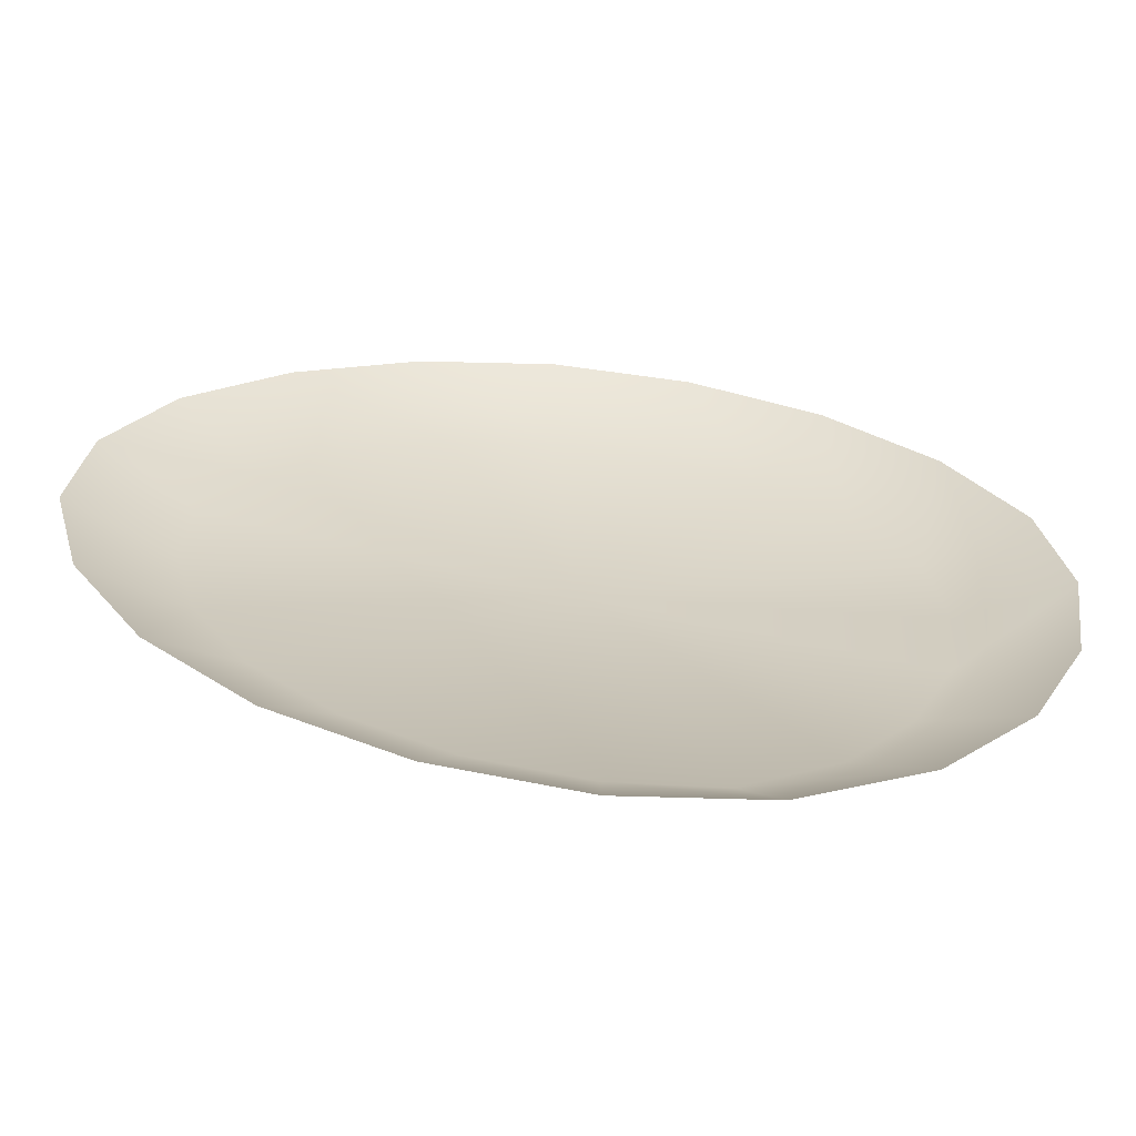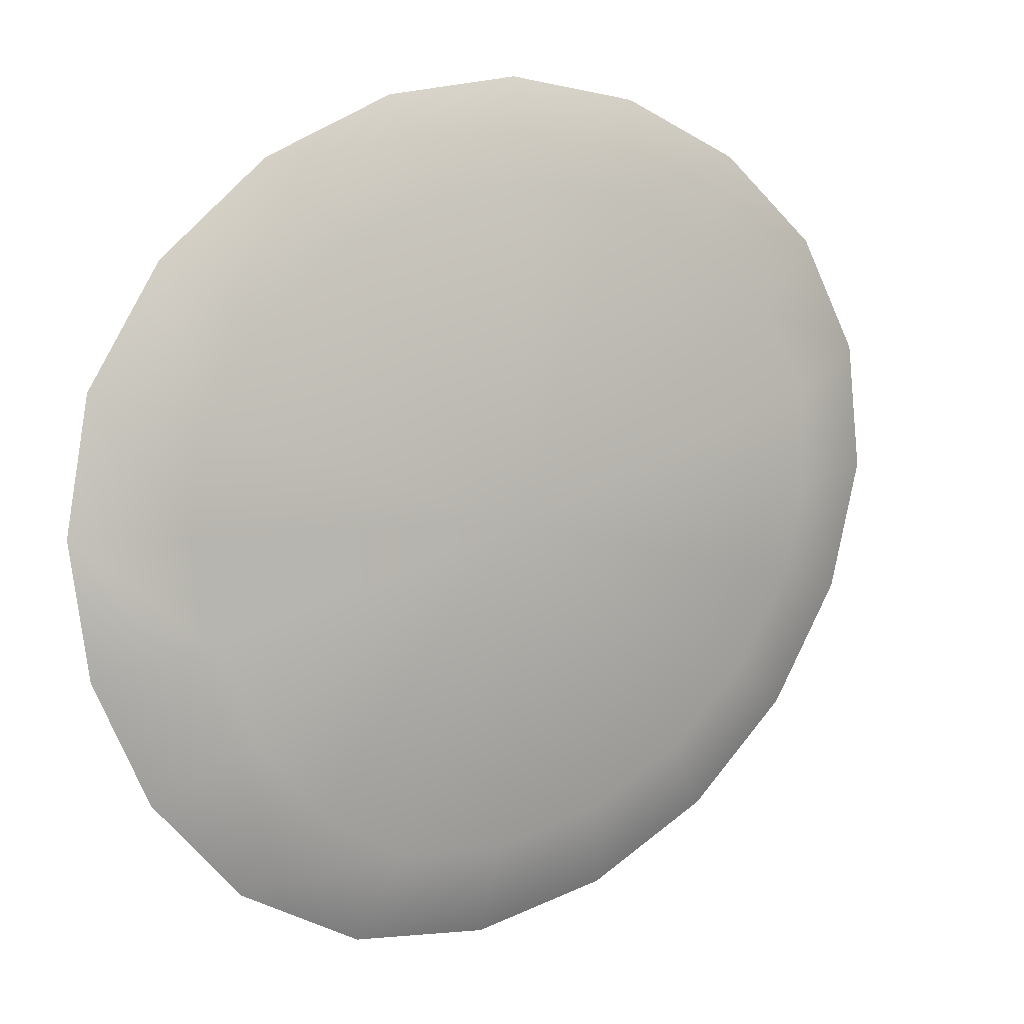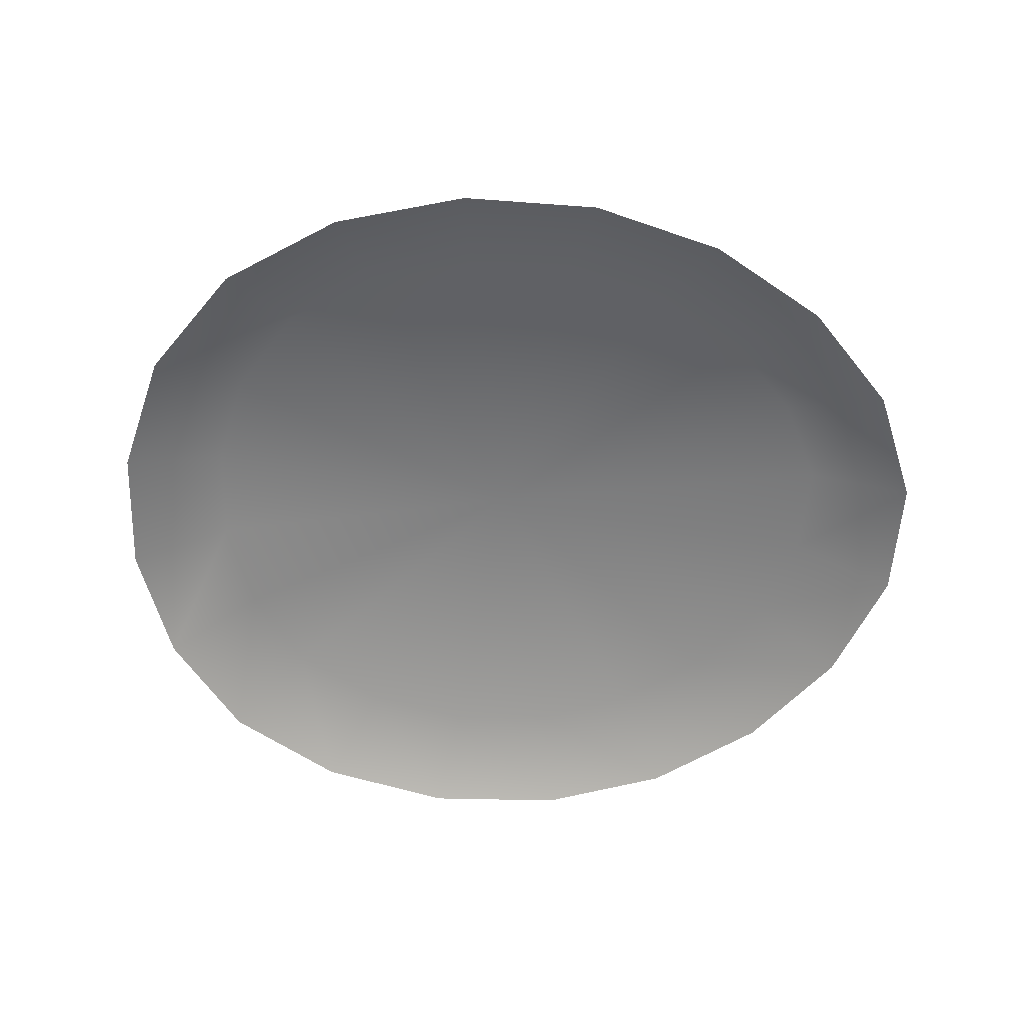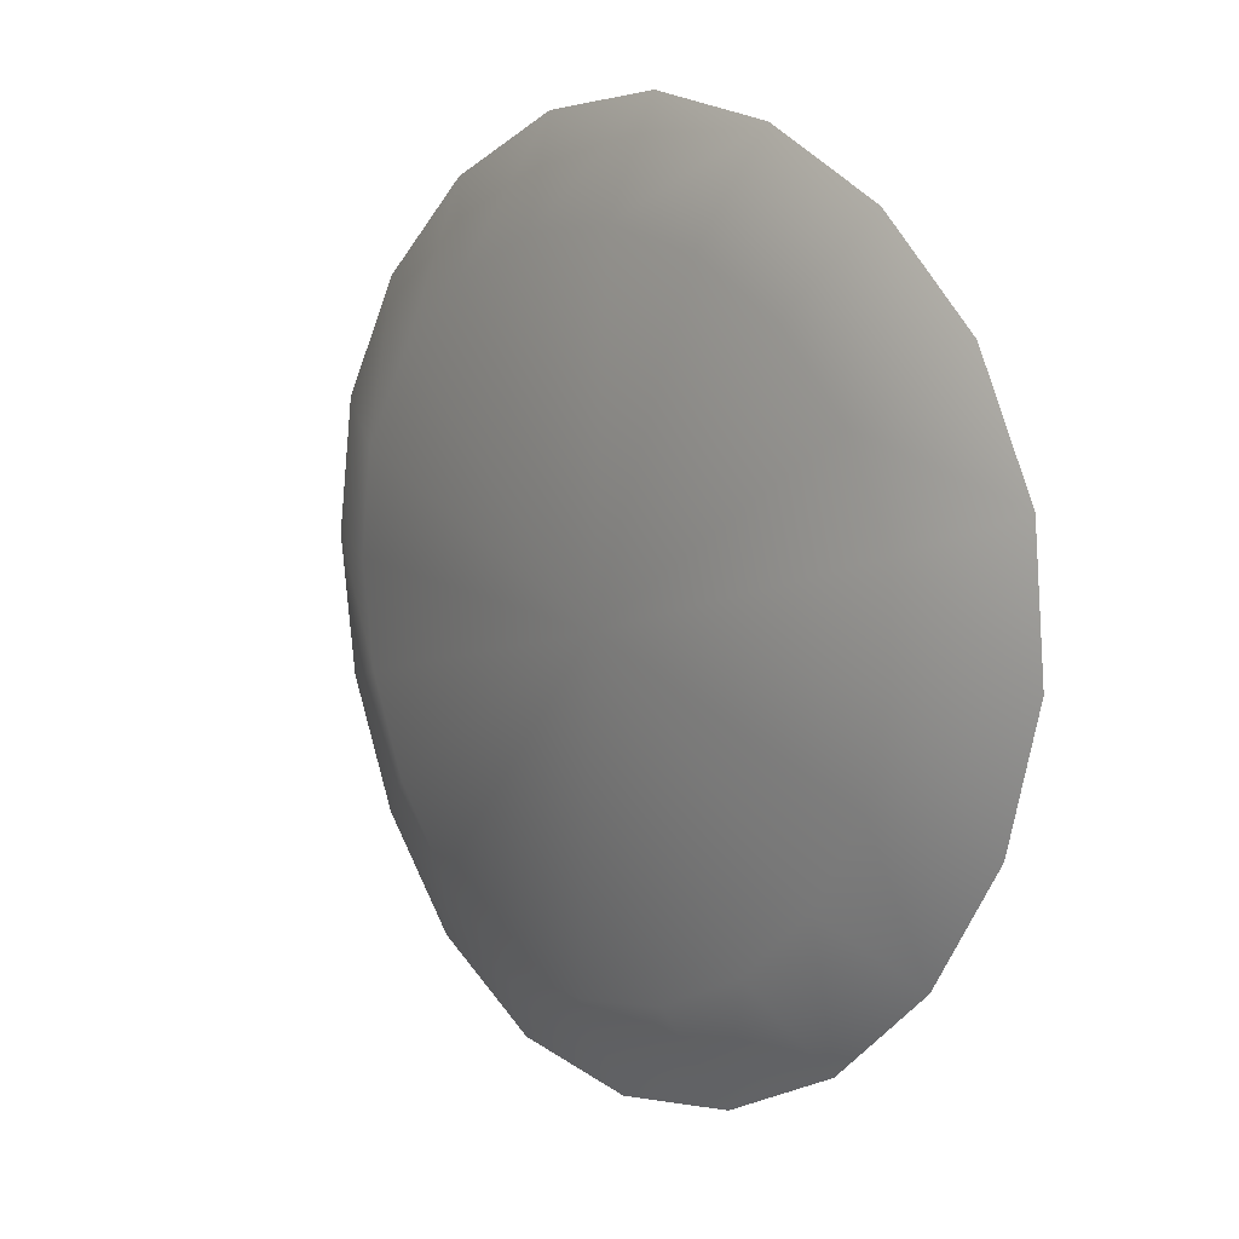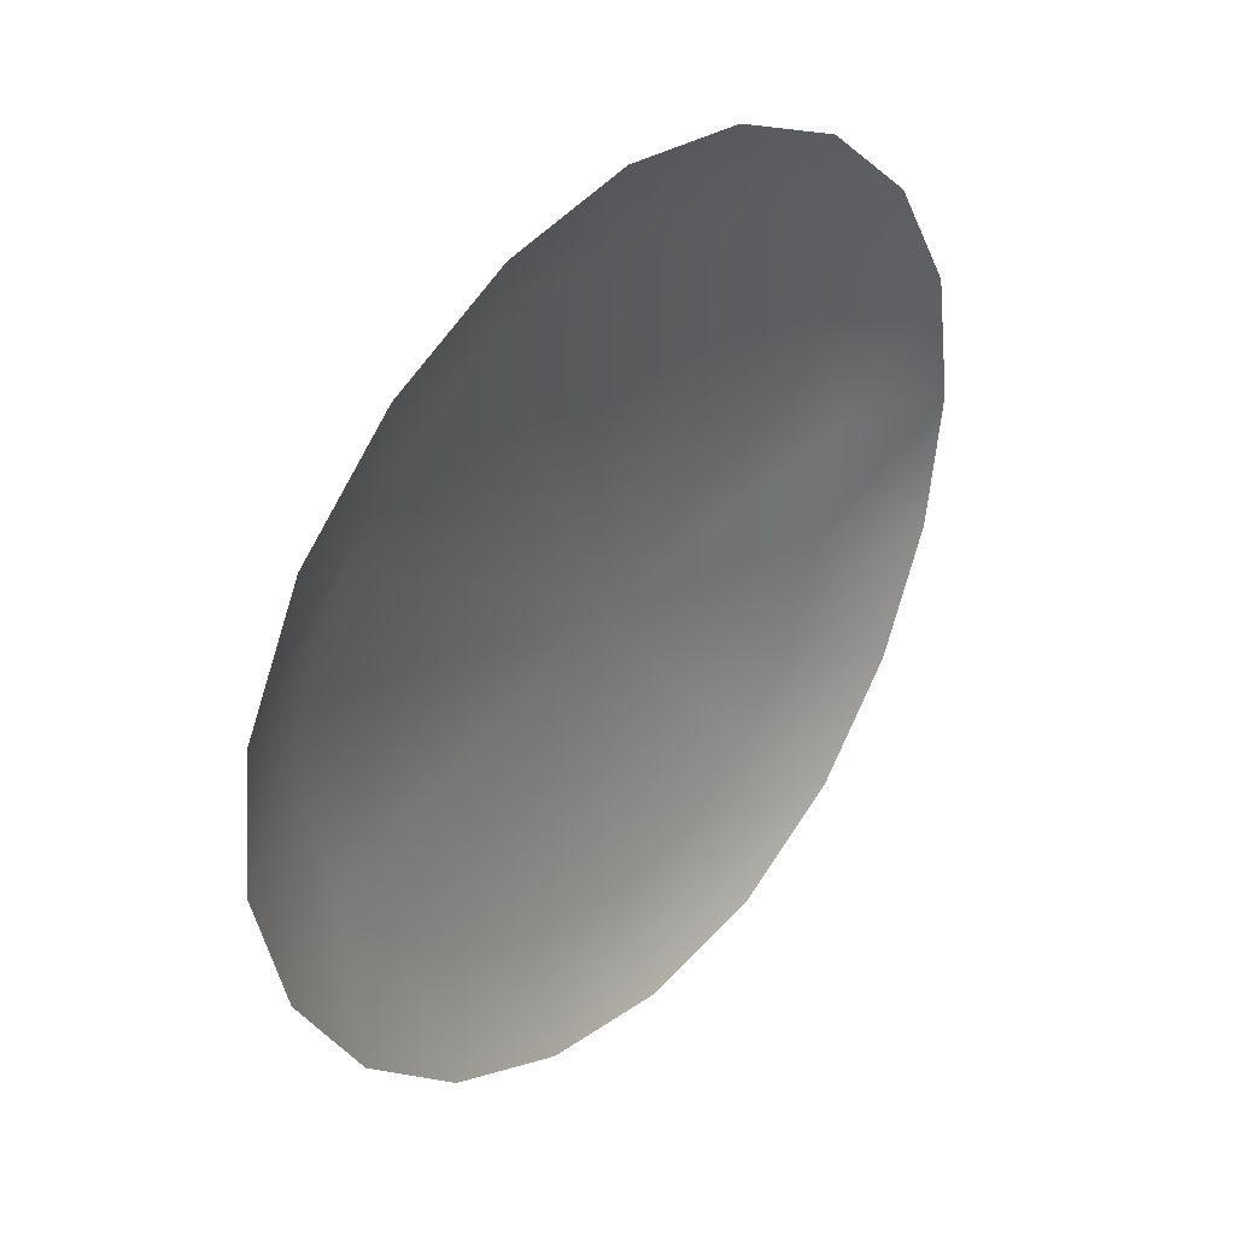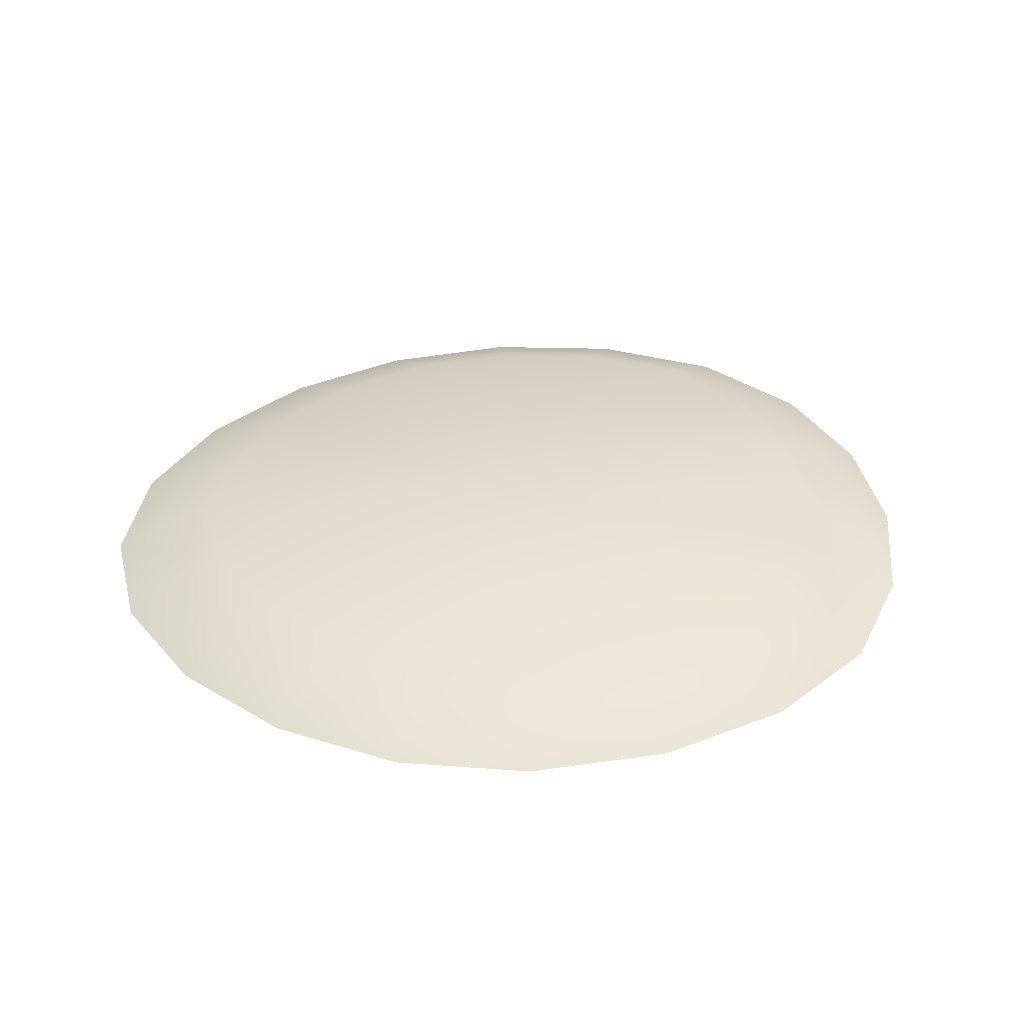
<metadata>
{"format":"obj","ext":"obj","renderer":"f3d","projection":"perspective","resolution":1024,"background":"white","views":[{"elev":-63.8,"azim":-4.6,"up":"+Z"},{"elev":6.6,"azim":148.6,"up":"+Z"},{"elev":-59.4,"azim":-156.3,"up":"+Y"},{"elev":12.6,"azim":-127.9,"up":"+Z"},{"elev":36.1,"azim":-51.8,"up":"+Z"},{"elev":36.3,"azim":14.3,"up":"+Y"}]}
</metadata>
<code>
g GroundDetailsMesh6
v -0.09191 -0.2553 12.93
v -0.6092 -0.02652 13.08
v -0.8252 -0.02652 12.61
v -0.3806 -0.2553 12.32
v -1.156 -0.02652 12.22
v -0.8406 -0.2553 11.82
v -1.635 -0.02652 11.95
v -1.472 -0.2553 11.5
v -2.175 -0.02652 11.93
v -2.189 -0.2553 11.44
v -2.732 -0.02652 12.06
v -2.903 -0.2553 11.6
v -3.241 -0.02652 12.32
v -3.553 -0.2553 11.94
v -3.657 -0.02652 12.7
v -4.084 -0.2553 12.45
v -3.945 -0.02652 13.17
v -4.455 -0.2553 13.06
v -4.081 -0.02652 13.67
v -4.627 -0.2553 13.72
v -4.063 -0.02652 14.17
v -4.557 -0.2553 14.38
v -3.806 -0.02652 14.61
v -4.243 -0.2553 14.96
v -3.418 -0.02652 14.96
v -3.728 -0.2553 15.4
v -2.92 -0.02652 15.18
v -3.09 -0.2553 15.68
v -2.378 -0.02652 15.25
v -2.388 -0.2553 15.78
v -1.841 -0.02652 15.18
v -1.684 -0.2553 15.67
v -1.342 -0.02652 14.96
v -1.016 -0.2553 15.36
v -0.9145 -0.02652 14.6
v -0.4677 -0.2553 14.88
v -0.6089 -0.02652 14.13
v -0.1022 -0.2553 14.28
v -0.5345 -0.02652 13.6
v 0.009637 -0.2553 13.61
v -2.268 -0.02652 13.57
g GroundDetailsMesh6_0
f 3 2 1
f 4 3 1
f 5 3 4
f 6 5 4
f 7 5 6
f 8 7 6
f 9 7 8
f 10 9 8
f 11 9 10
f 12 11 10
f 13 11 12
f 14 13 12
f 15 13 14
f 16 15 14
f 17 15 16
f 18 17 16
f 19 17 18
f 20 19 18
f 21 19 20
f 22 21 20
f 23 21 22
f 24 23 22
f 25 23 24
f 26 25 24
f 27 25 26
f 28 27 26
f 29 27 28
f 30 29 28
f 31 29 30
f 32 31 30
f 33 31 32
f 34 33 32
f 35 33 34
f 36 35 34
f 37 35 36
f 38 37 36
f 39 37 38
f 40 39 38
f 2 39 40
f 1 2 40
f 3 41 2
f 5 41 3
f 7 41 5
f 9 41 7
f 11 41 9
f 13 41 11
f 15 41 13
f 17 41 15
f 19 41 17
f 21 41 19
f 23 41 21
f 25 41 23
f 27 41 25
f 29 41 27
f 31 41 29
f 33 41 31
f 35 41 33
f 37 41 35
f 39 41 37
f 2 41 39

</code>
